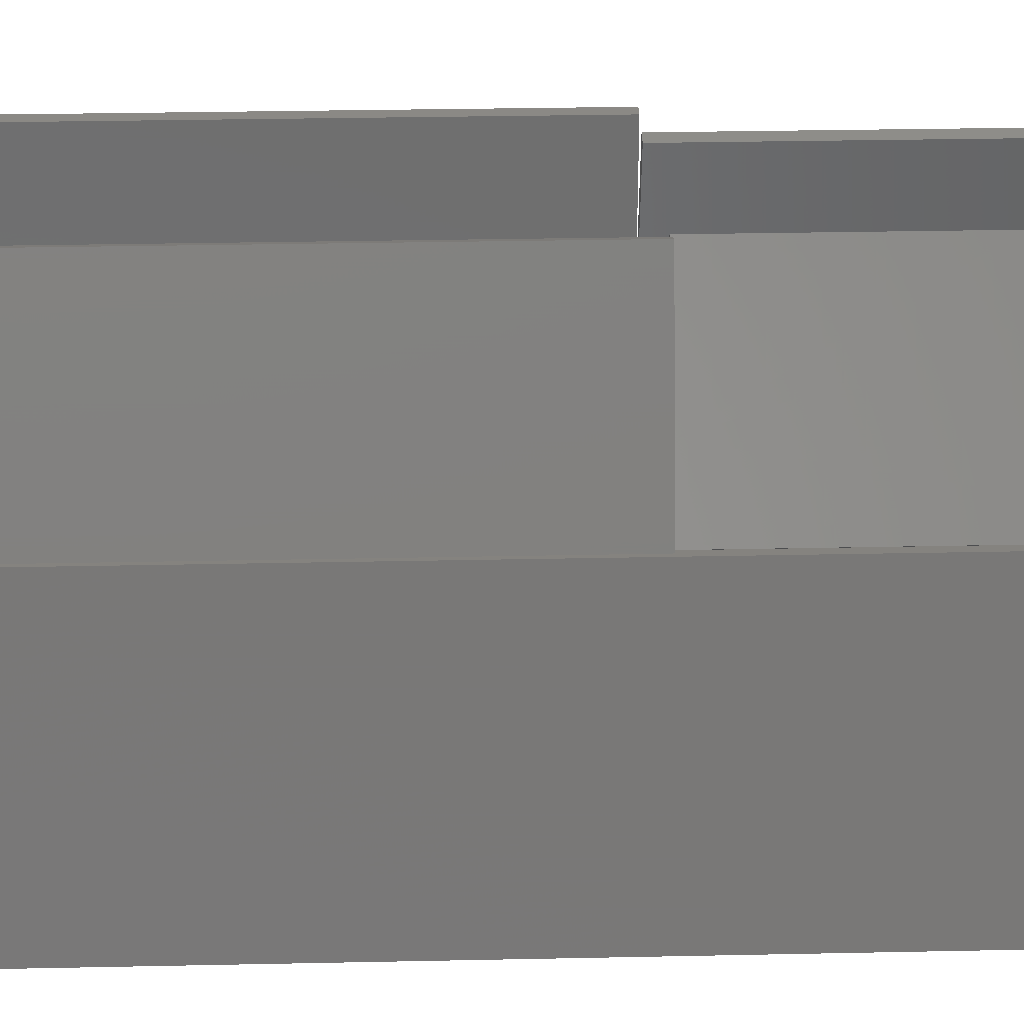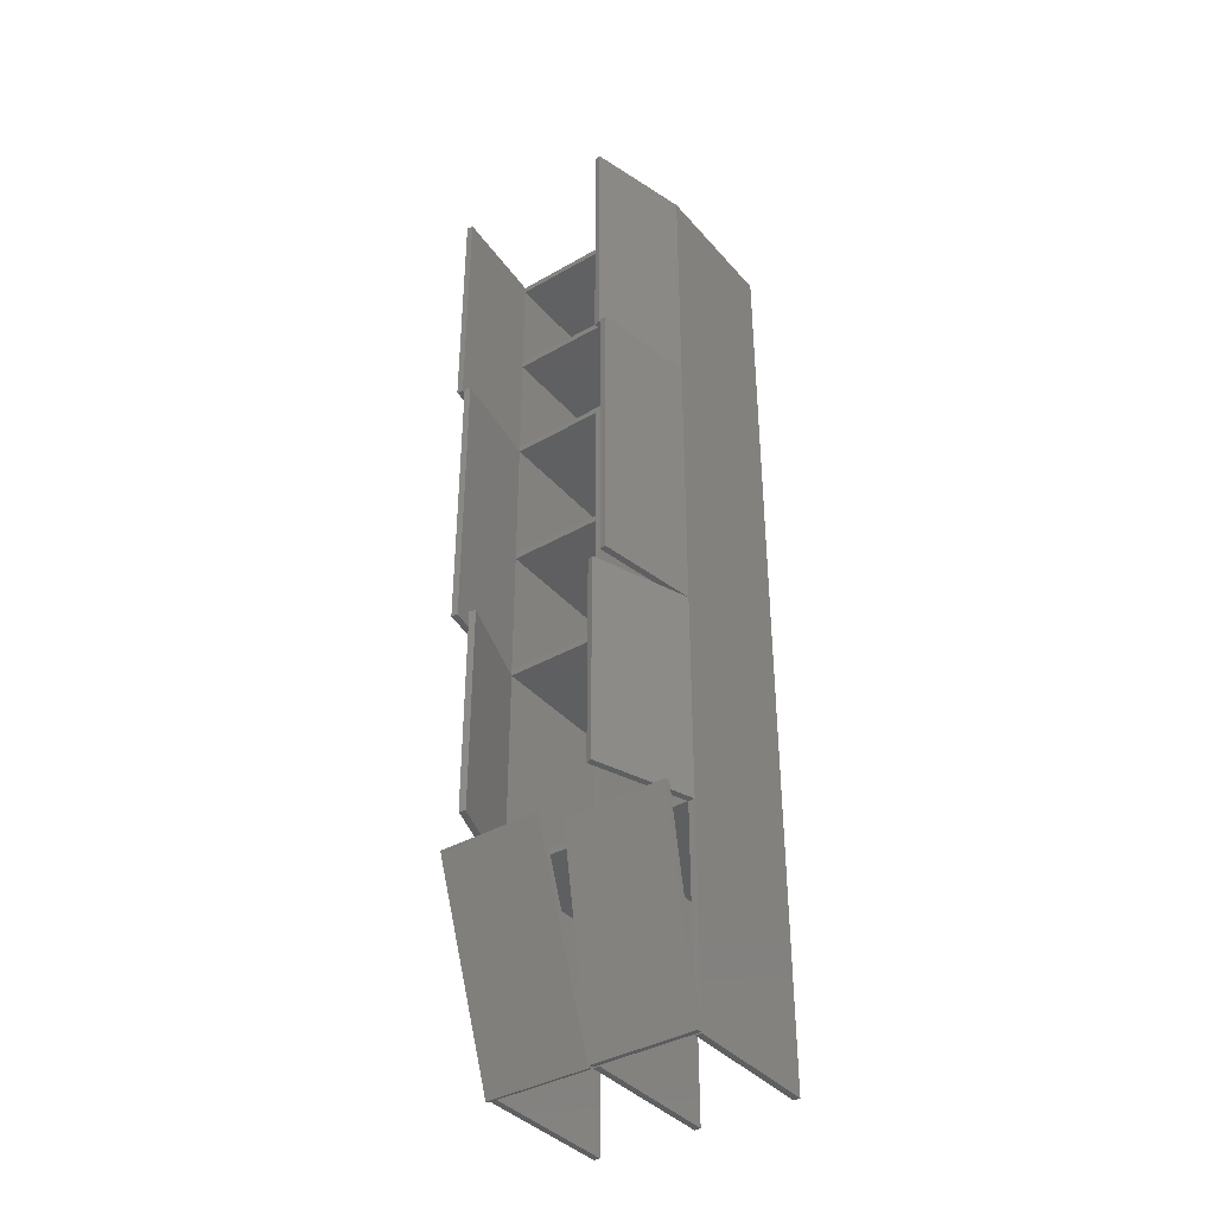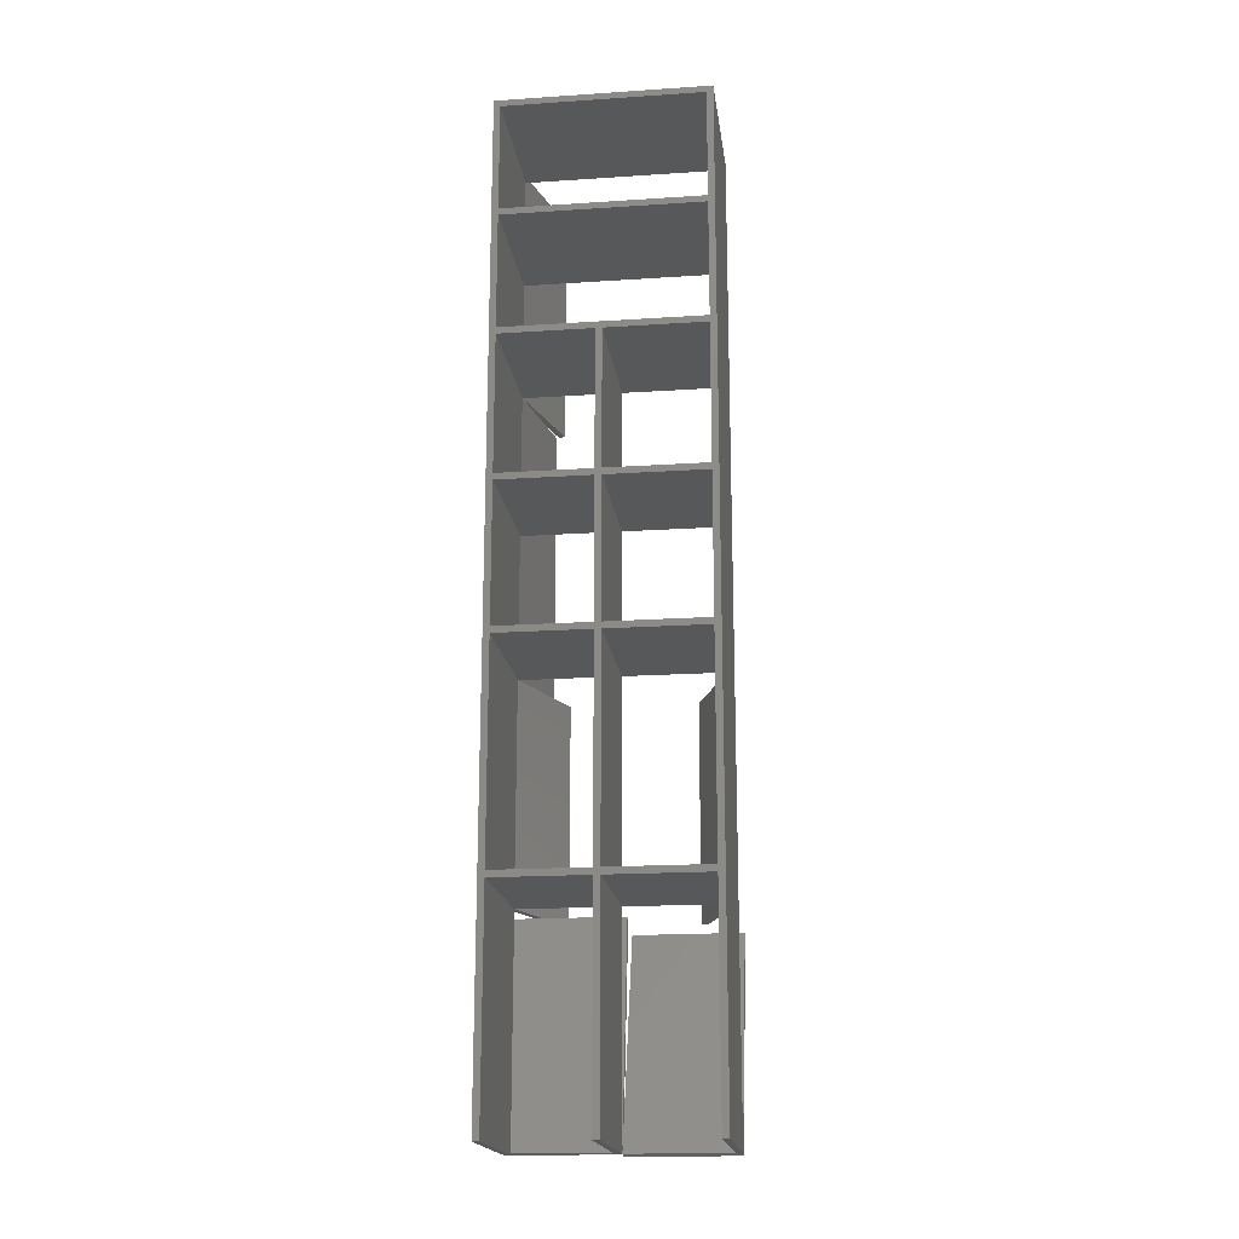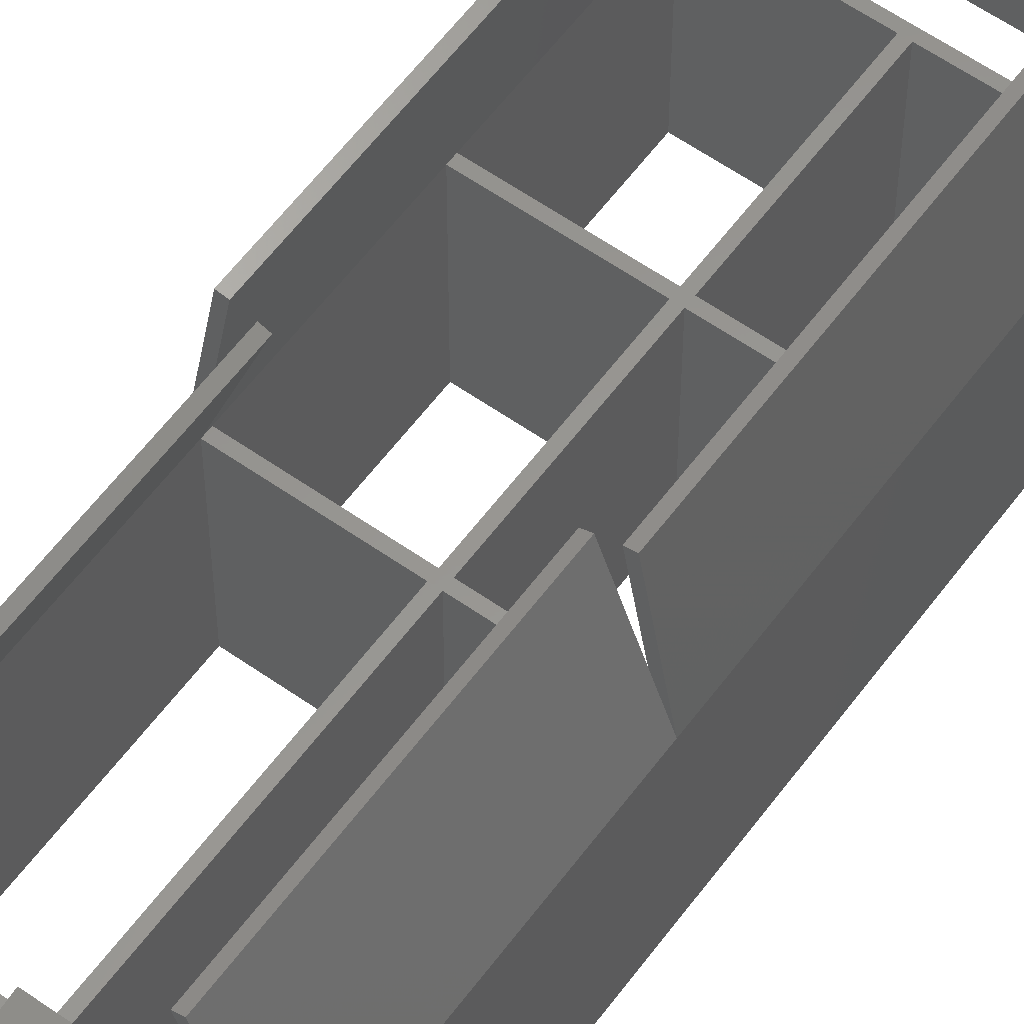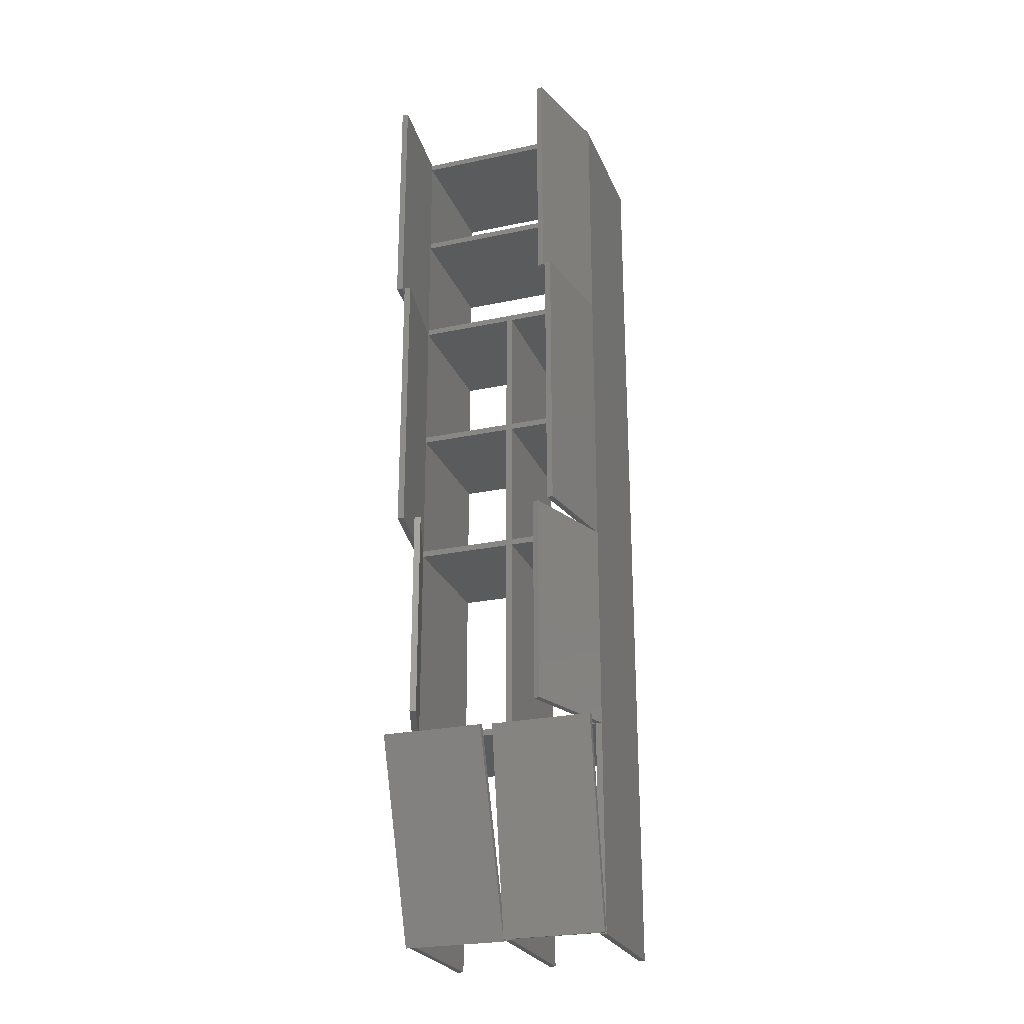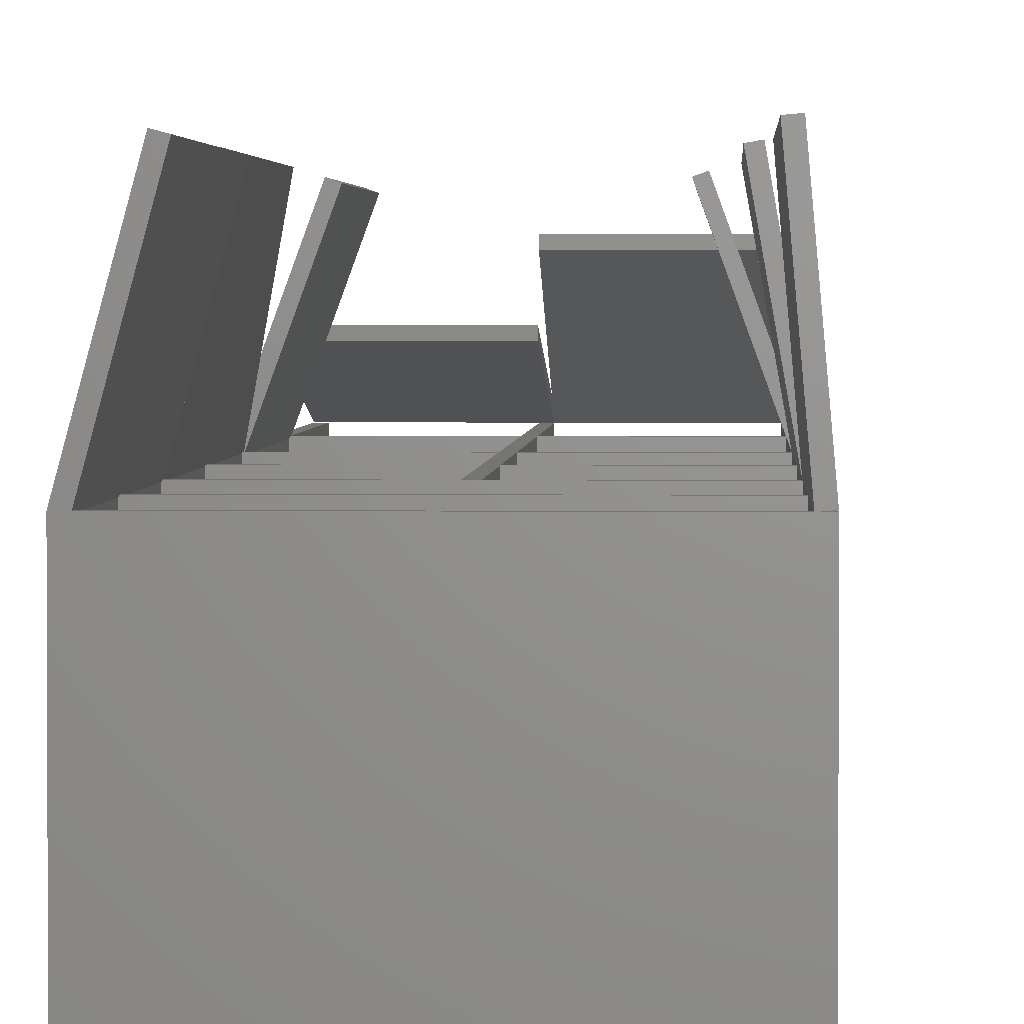
<metadata>
{"format":"stl","ext":"stl","renderer":"f3d","projection":"perspective","resolution":1024,"background":"white","views":[{"elev":19.0,"azim":-92.7,"up":"+Z"},{"elev":-38.3,"azim":36.0,"up":"+Y"},{"elev":-18.4,"azim":-172.7,"up":"+Y"},{"elev":58.5,"azim":36.1,"up":"+Z"},{"elev":-25.2,"azim":18.9,"up":"+Y"},{"elev":2.3,"azim":-177.8,"up":"+Z"}]}
</metadata>
<code>
# stl→obj: 155 verts, 360 faces
v 5.64 0 0
v 5.64 6 4
v 5.64 6 0
v 5.64 0 4
v 5.64 23.58 0
v 5.64 26.62 3.976
v 5.64 26.62 0
v 5.64 23.58 3.976
v 5.64 20.18 0
v 5.64 23.4 3.976
v 5.64 23.4 0
v 5.64 20.18 3.976
v 5.64 16.18 0
v 5.64 20 3.984
v 5.64 20 0
v 5.64 16.18 3.984
v 5.64 6.18 0
v 5.64 12 3.968
v 5.64 12 0
v 5.64 6.18 3.968
v 5.64 12.18 0
v 5.64 16 3.984
v 5.64 16 0
v 5.64 12.18 3.984
v 0 26.8 4
v 0.18 26.62 4
v 0.18 26.8 4
v 0.18 23.58 4
v 0.18 23.4 4
v 0.18 20.18 4
v 0.18 20 4
v 0.18 16.18 4
v 0.18 16 4
v 0.18 12.18 4
v 0.18 12 4
v 0 0 4
v 0.18 6.18 4
v 0.18 6 4
v 0.18 0 4
v 5.82 0 4
v 5.82 6 4
v 5.634 26.62 4
v 5.634 26.8 4
v 5.634 23.4 4
v 5.634 23.58 4
v 0 0 0
v 0.18 6 0
v 0.18 0 0
v 0.18 6.18 0
v 0.18 12 0
v 0.18 12.18 0
v 0.18 16 0
v 0.18 16.18 0
v 0 26.8 0
v 0.18 20 0
v 0.18 20.18 0
v 0.18 23.4 0
v 0.18 23.58 0
v 2.91 16.18 0
v 2.91 16 0
v 2.91 12.18 0
v 2.91 12 0
v 2.91 6.18 0
v 2.91 6 0
v 3.09 6 0
v 3.09 0 0
v 3.09 6.18 0
v 3.09 12 0
v 3.09 12.18 0
v 2.91 0 0
v 3.09 20 0
v 3.09 16 0
v 3.09 16.18 0
v 2.91 20 0
v 5.82 0 0
v 5.82 26.8 0
v 0.18 26.62 0
v 5.067 26.8 6.811
v 5.82 26.8 4
v 4.893 26.8 6.764
v 2.91 6 4
v 2.91 6.18 4
v 2.91 12 4
v 2.91 12.18 4
v 2.91 16 4
v 2.91 16.18 4
v 5.634 20.18 4
v 3.09 20 4
v 5.634 20 4
v 3.09 16.18 4
v 3.09 16 4
v 3.09 12.18 4
v 3.09 12 4
v 3.09 6.18 4
v 2.91 20 4
v 5.637 16 4
v 5.637 16.18 4
v 5.637 12.18 4
v 5.628 12 4
v 5.637 12 4
v 5.628 6 4
v 5.628 6.18 4
v 3.09 6 4
v 3.09 0 4
v 2.91 0 4
v 5.315 20 6.866
v 5.285 20 5.995
v 5.137 20 6.835
v 5.82 20 4
v 4.893 20 6.764
v 5.067 20 6.811
v 4.825 6 6.734
v 4.656 6 6.673
v 5.465 12 4.974
v 5.315 12 6.866
v 5.137 12 6.835
v 5.82 12 4
v 4.656 12 6.673
v 4.825 12 6.734
v 0 5.577 6.221
v 0 5.638 6.052
v 0 -0.06156 4.169
v 2.91 5.94 5.045
v 2.91 0.9593 4.349
v 2.91 5.909 5.222
v 2.91 0.03126 4.003
v 2.91 0.02982 4.011
v 2.91 5.577 6.221
v 2.91 5.638 6.052
v 2.91 0 4.18
v 2.91 -0.06156 4.169
v 5.82 5.94 5.045
v 5.82 0.03126 4.003
v 5.82 5.909 5.222
v 5.82 0 4.18
v 0.01085 6 4.062
v 0.36 12 5.021
v 0.01085 12 4.062
v 1.006 6 6.796
v 1.006 12 6.796
v 1.175 6 6.734
v 1.175 12 6.734
v 0.5081 12 6.897
v 0.6853 12 6.866
v 0.002734 12 4.031
v 0.36 20 6.057
v 0.002734 20 4.031
v 0.5081 20 6.897
v 0.6853 20 6.866
v 0.2543 20 6.915
v 0.4336 20 6.899
v 0.0006847 20 4.016
v 0.0006847 26.8 4.016
v 0.2543 26.8 6.915
v 0.4336 26.8 6.899
f 1 2 3
f 2 1 4
f 5 6 7
f 6 5 8
f 9 10 11
f 10 9 12
f 13 14 15
f 14 13 16
f 17 18 19
f 18 17 20
f 21 22 23
f 22 21 24
f 25 26 27
f 26 25 28
f 28 25 29
f 29 25 30
f 30 25 31
f 31 25 32
f 32 25 33
f 33 25 34
f 34 25 35
f 36 35 25
f 35 36 37
f 37 36 38
f 38 36 39
f 2 40 41
f 40 2 4
f 27 42 43
f 42 27 26
f 28 44 45
f 44 28 29
f 46 47 48
f 47 46 49
f 49 46 50
f 50 46 51
f 51 46 52
f 52 46 53
f 54 53 46
f 53 54 55
f 55 54 56
f 56 54 57
f 57 54 58
f 52 59 60
f 59 52 53
f 50 61 62
f 61 50 51
f 47 63 64
f 63 47 49
f 64 65 66
f 65 64 67
f 67 63 68
f 62 68 63
f 68 62 69
f 61 69 62
f 64 66 70
f 57 5 11
f 5 57 58
f 71 9 15
f 67 64 63
f 69 61 72
f 60 72 61
f 72 60 73
f 59 73 60
f 73 59 71
f 74 71 59
f 74 9 71
f 56 74 55
f 74 56 9
f 72 13 23
f 13 72 73
f 68 21 19
f 21 68 69
f 65 17 3
f 17 65 67
f 3 75 1
f 17 75 3
f 19 75 17
f 75 19 76
f 21 76 19
f 23 76 21
f 13 76 23
f 15 76 13
f 9 76 15
f 11 76 9
f 5 76 11
f 7 76 5
f 77 76 7
f 77 54 76
f 58 54 77
f 39 47 38
f 47 39 48
f 28 77 26
f 77 28 58
f 30 57 29
f 57 30 56
f 37 50 35
f 50 37 49
f 32 55 31
f 55 32 53
f 34 52 33
f 52 34 51
f 43 78 79
f 78 43 80
f 76 43 79
f 43 76 27
f 54 27 76
f 27 54 25
f 26 6 42
f 77 6 26
f 6 77 7
f 37 81 82
f 81 37 38
f 34 83 84
f 83 34 35
f 32 85 86
f 85 32 33
f 87 88 89
f 86 90 88
f 90 86 91
f 91 85 92
f 84 92 85
f 83 93 84
f 93 83 94
f 86 88 95
f 87 95 88
f 30 95 87
f 95 30 31
f 90 96 97
f 96 90 91
f 98 99 100
f 92 99 98
f 99 92 93
f 94 101 102
f 101 94 103
f 91 86 85
f 92 84 93
f 82 94 83
f 94 82 103
f 81 103 82
f 103 81 104
f 104 81 105
f 12 30 87
f 9 30 12
f 30 9 56
f 106 107 108
f 107 106 109
f 88 14 89
f 71 14 88
f 14 71 15
f 110 107 111
f 89 107 110
f 107 89 14
f 55 95 31
f 95 55 74
f 8 28 45
f 5 28 8
f 28 5 58
f 29 10 44
f 57 10 29
f 10 57 11
f 63 37 82
f 37 63 49
f 20 94 102
f 67 20 17
f 20 67 94
f 101 112 113
f 2 112 101
f 112 2 41
f 65 101 103
f 3 101 65
f 101 3 2
f 47 81 38
f 81 47 64
f 61 34 84
f 34 61 51
f 24 92 98
f 21 92 24
f 92 21 69
f 114 115 116
f 115 114 117
f 114 118 119
f 99 114 100
f 114 99 118
f 50 83 35
f 83 50 62
f 93 18 99
f 68 18 93
f 18 68 19
f 59 32 86
f 32 59 53
f 16 90 97
f 13 90 16
f 90 13 73
f 52 85 33
f 85 52 60
f 91 22 96
f 72 22 91
f 22 72 23
f 46 25 54
f 25 46 36
f 46 39 36
f 39 46 48
f 109 76 79
f 117 76 109
f 75 117 41
f 75 41 40
f 117 75 76
f 1 40 4
f 40 1 75
f 90 71 88
f 71 90 73
f 104 65 103
f 65 104 66
f 94 68 93
f 68 94 67
f 92 72 91
f 72 92 69
f 70 81 64
f 81 70 105
f 59 95 74
f 95 59 86
f 63 83 62
f 83 63 82
f 61 85 60
f 85 61 84
f 70 104 105
f 104 70 66
f 36 120 121
f 120 36 122
f 123 124 125
f 126 124 123
f 124 126 127
f 128 124 129
f 128 130 124
f 130 131 105
f 131 130 128
f 127 130 105
f 120 131 128
f 131 120 122
f 39 127 105
f 127 39 124
f 121 124 39
f 121 39 36
f 124 121 129
f 39 122 36
f 122 39 131
f 131 39 105
f 129 120 128
f 120 129 121
f 126 132 133
f 132 126 123
f 124 134 125
f 134 124 135
f 135 124 130
f 134 133 132
f 133 134 135
f 132 125 134
f 125 132 123
f 127 135 130
f 133 127 126
f 127 133 135
f 136 137 138
f 139 137 136
f 137 139 140
f 140 141 142
f 141 140 139
f 142 37 35
f 141 37 142
f 37 141 38
f 143 137 144
f 143 138 137
f 145 138 143
f 138 145 35
f 142 137 140
f 137 142 35
f 136 37 38
f 138 37 136
f 37 138 35
f 136 141 139
f 141 136 38
f 102 99 18
f 102 18 20
f 99 102 118
f 113 102 101
f 102 113 118
f 118 112 119
f 112 118 113
f 112 114 119
f 41 114 112
f 114 41 117
f 145 146 147
f 143 146 145
f 146 143 148
f 148 144 149
f 144 148 143
f 149 32 31
f 149 33 32
f 144 33 149
f 33 144 137
f 33 137 34
f 34 137 35
f 150 146 151
f 150 147 146
f 152 147 150
f 147 152 31
f 149 146 148
f 146 149 31
f 145 34 35
f 34 145 33
f 33 145 32
f 147 32 145
f 32 147 31
f 108 115 106
f 115 108 116
f 22 24 96
f 97 107 14
f 97 14 16
f 107 97 108
f 96 108 97
f 98 96 24
f 114 96 98
f 114 98 100
f 116 96 114
f 96 116 108
f 115 109 106
f 109 115 117
f 152 30 31
f 30 152 29
f 29 152 28
f 153 28 152
f 28 153 26
f 26 153 27
f 154 151 155
f 151 154 150
f 152 154 153
f 154 152 150
f 155 26 27
f 155 28 26
f 155 29 28
f 151 29 155
f 29 151 146
f 29 146 30
f 30 146 31
f 155 153 154
f 153 155 27
f 10 12 44
f 6 8 42
f 42 80 43
f 45 42 8
f 42 45 80
f 44 80 45
f 87 44 12
f 110 44 87
f 110 87 89
f 44 110 80
f 80 111 78
f 111 80 110
f 107 78 111
f 78 107 79
f 79 107 109

</code>
